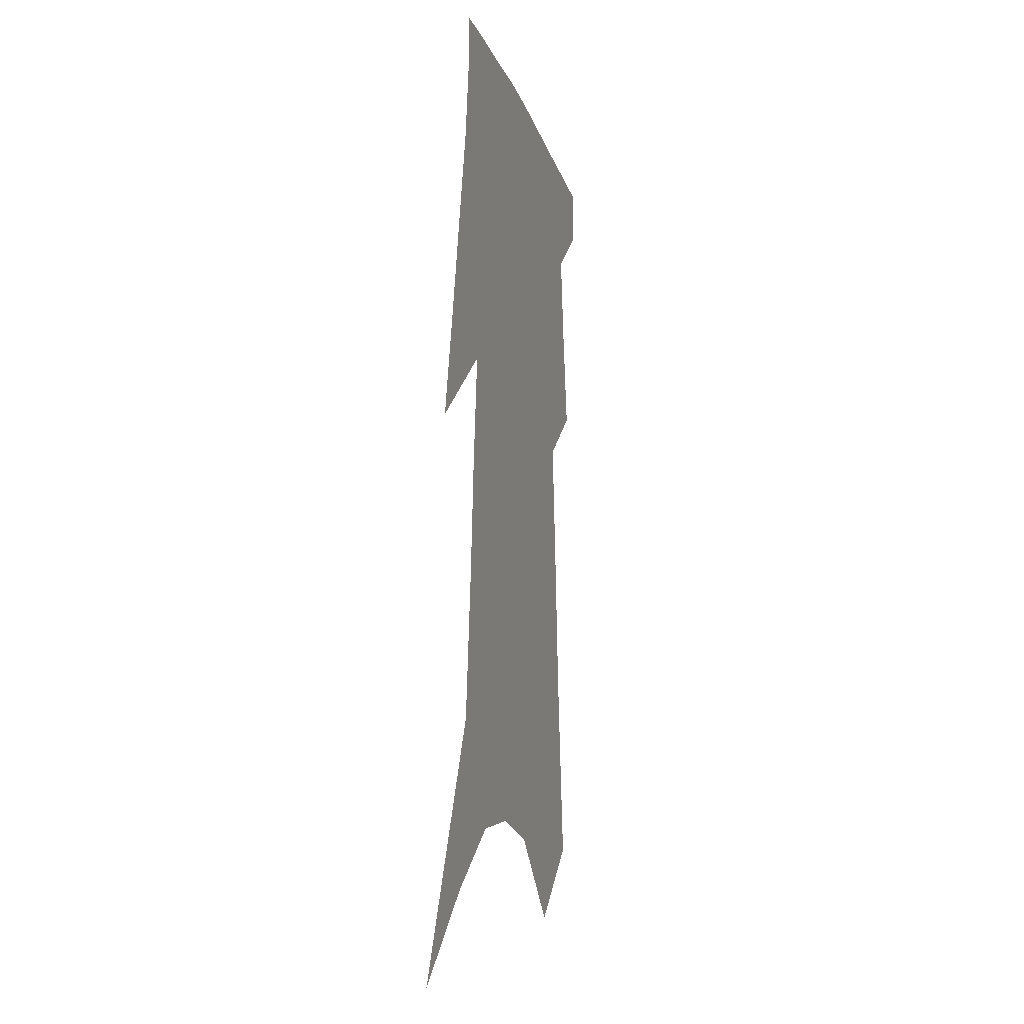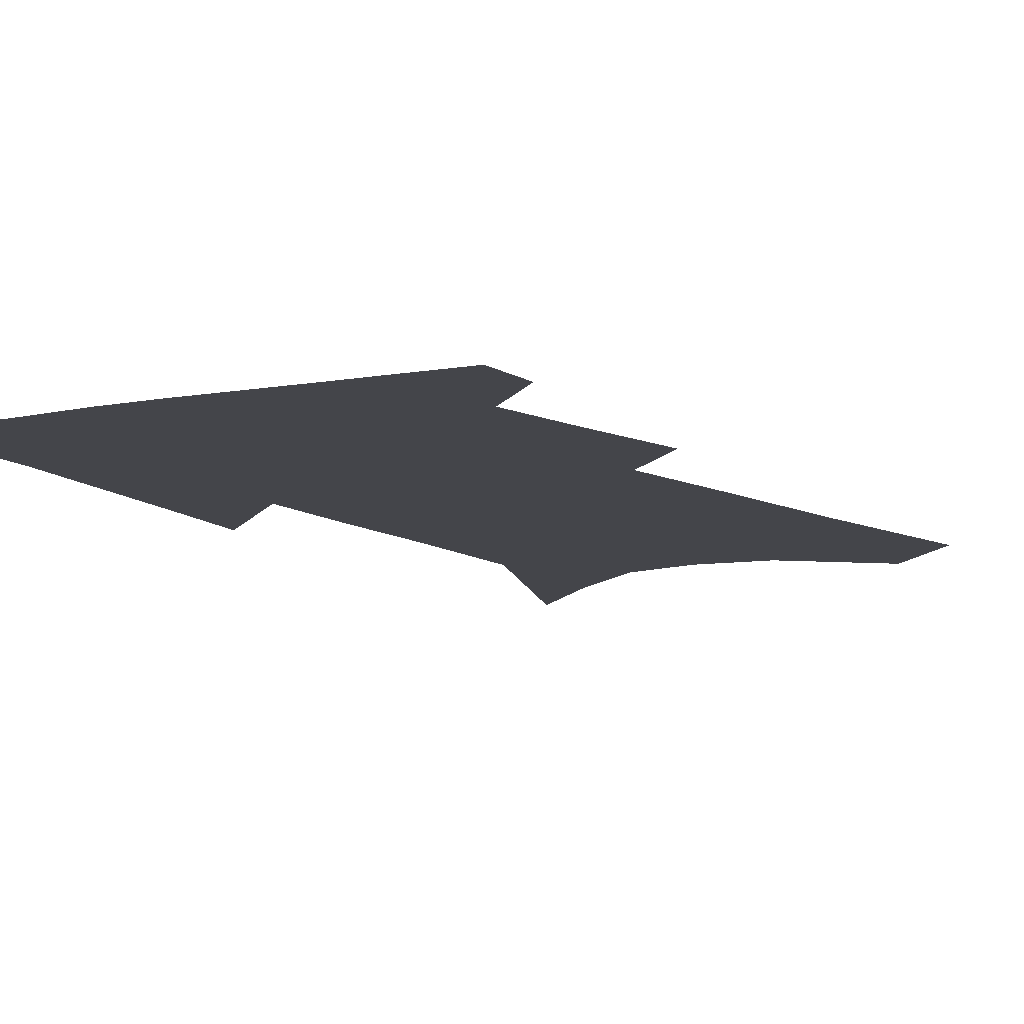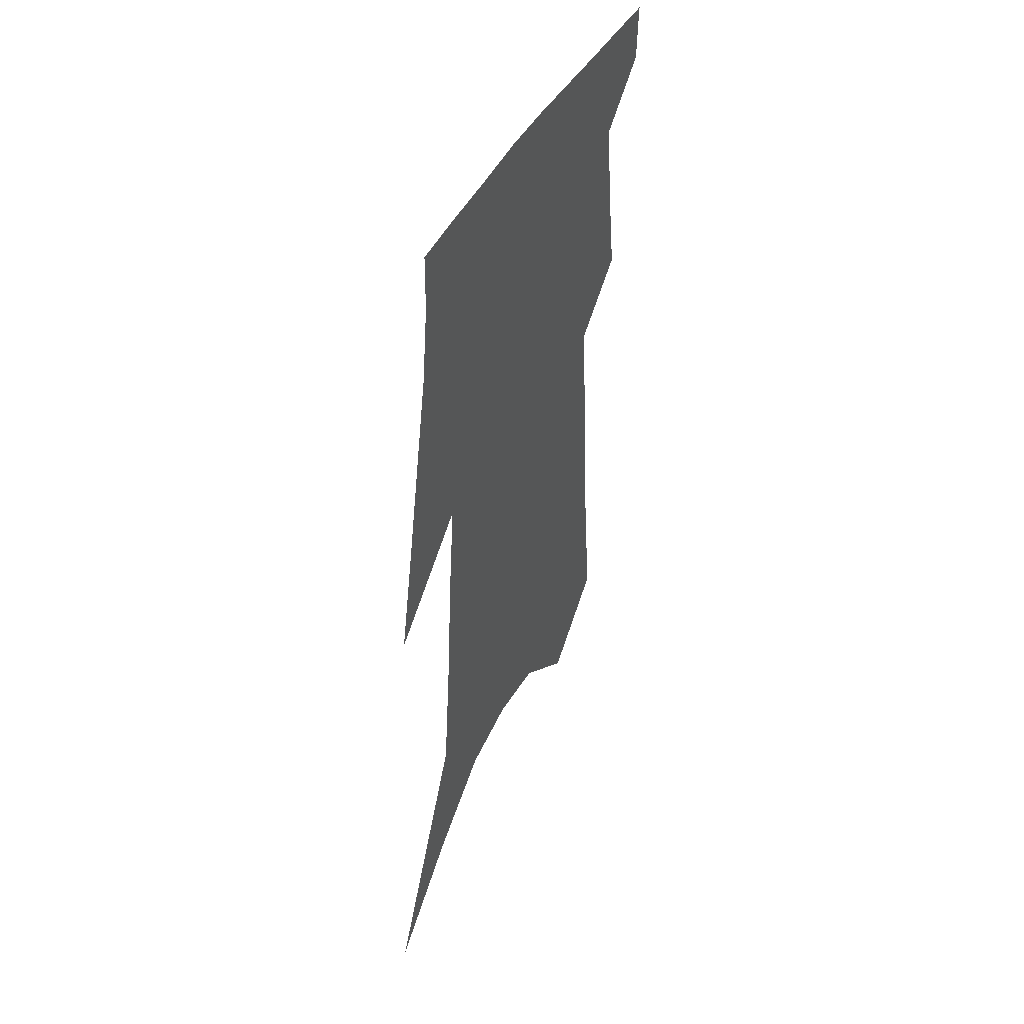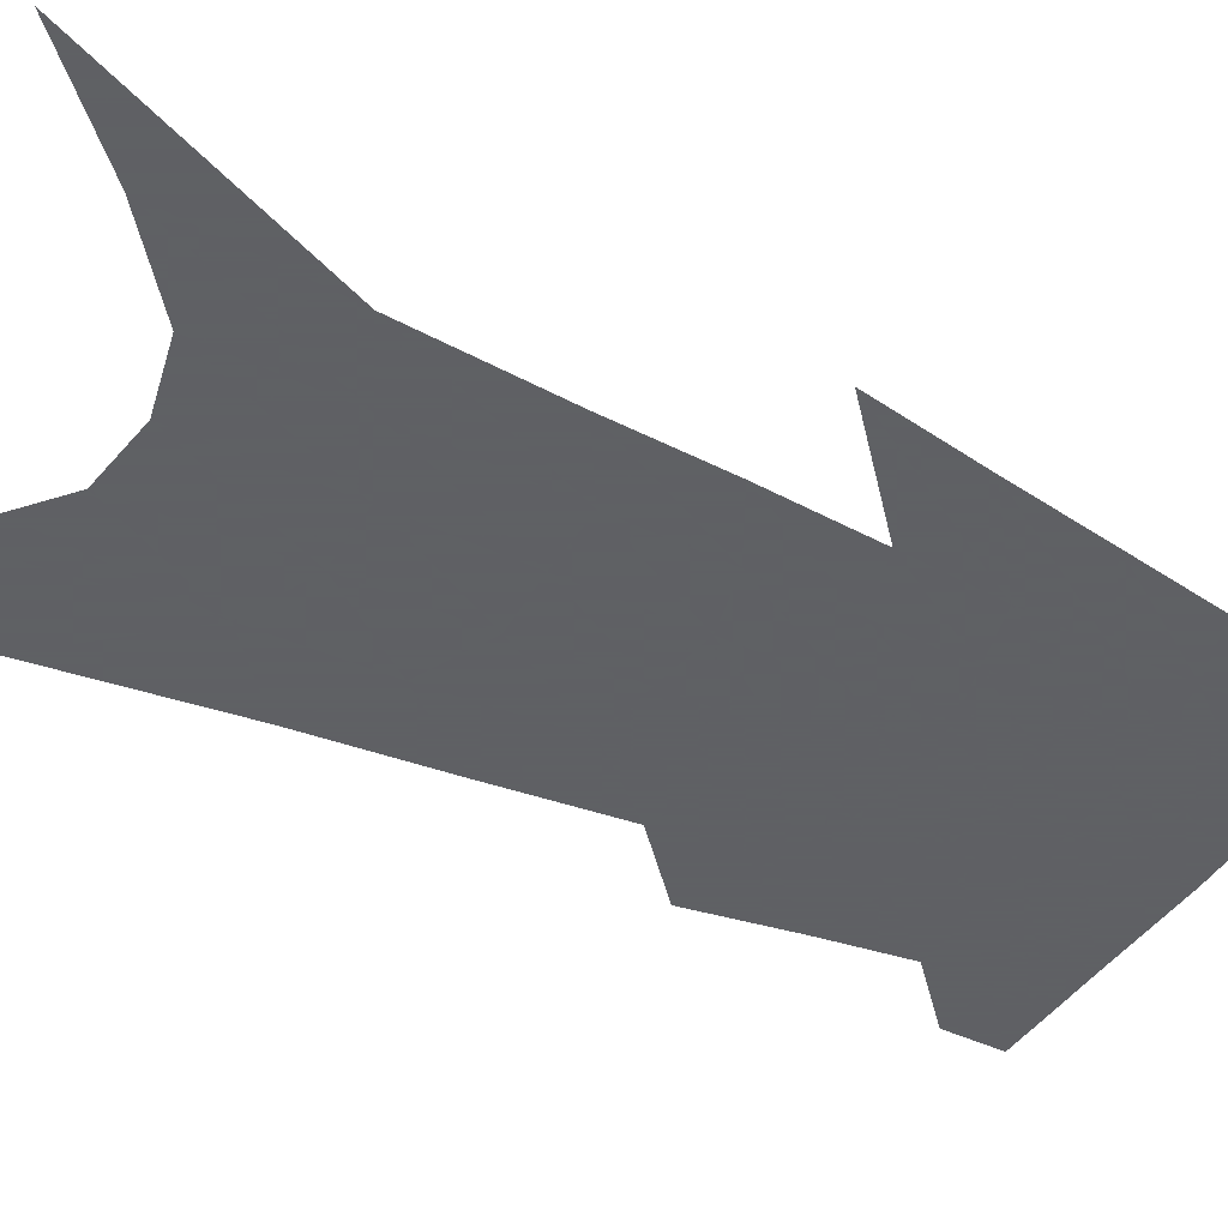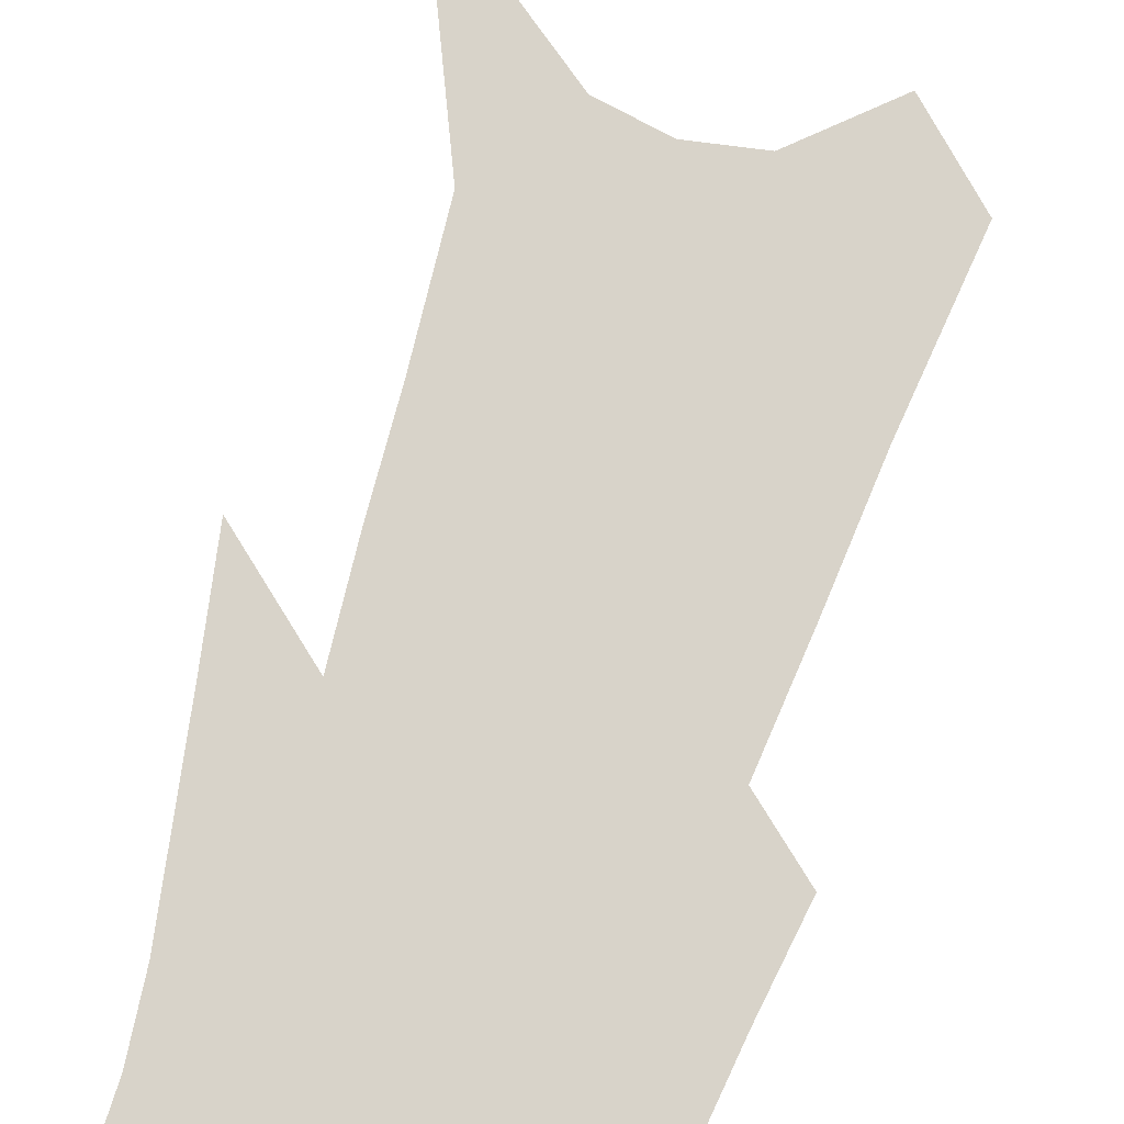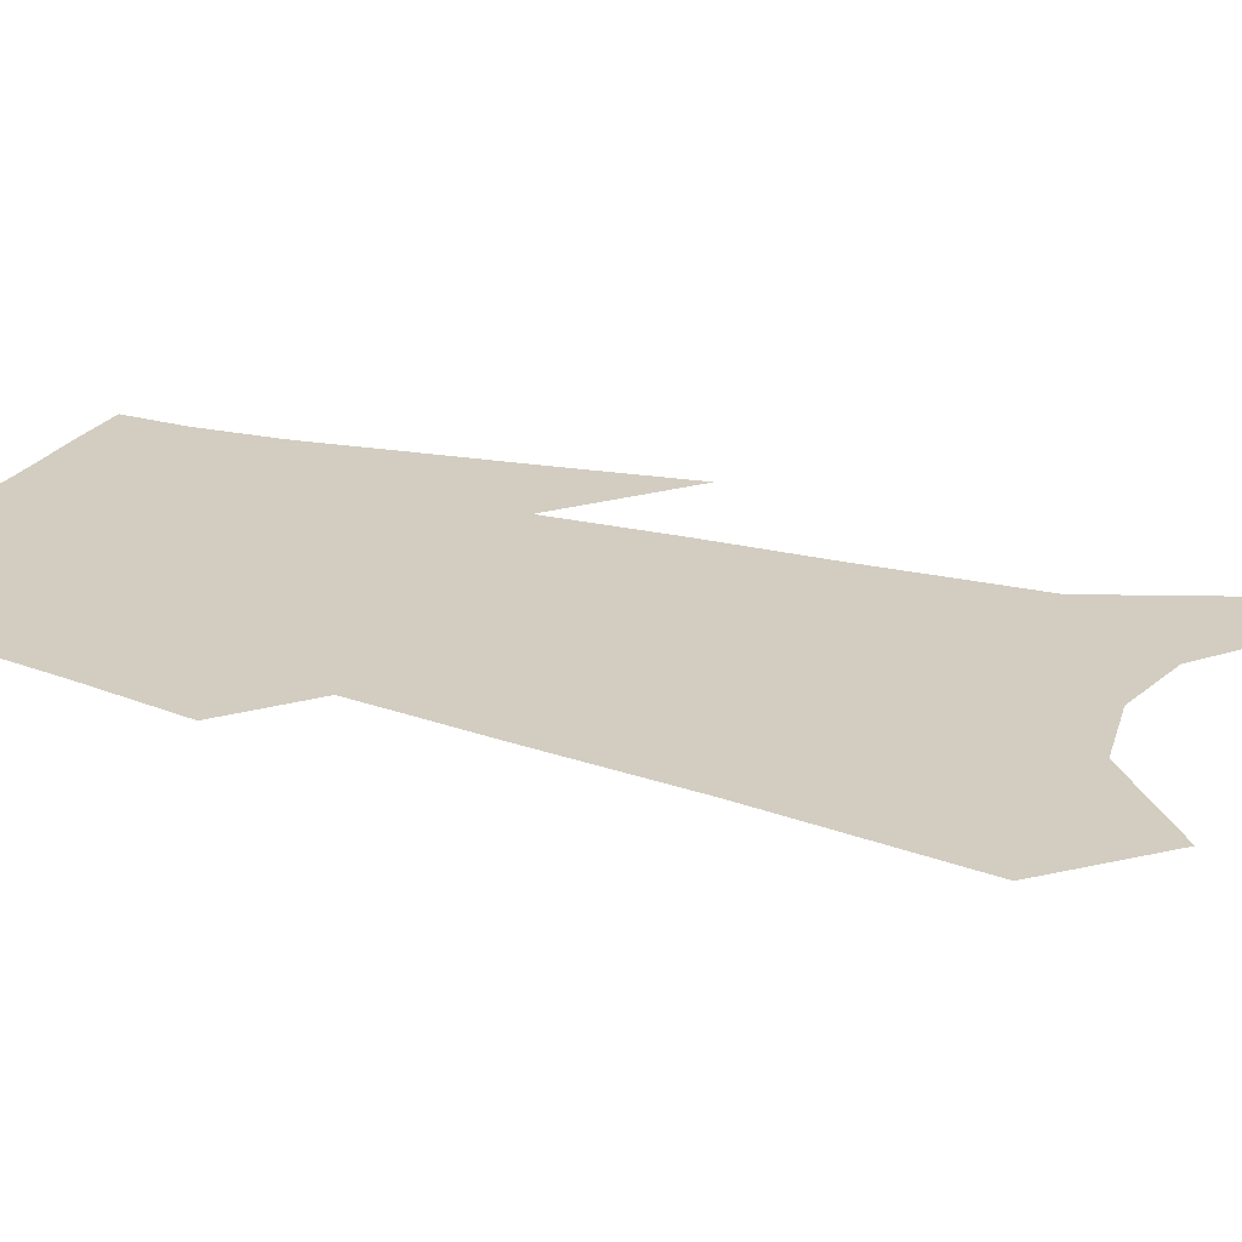
<metadata>
{"format":"obj","ext":"obj","renderer":"f3d","projection":"perspective","resolution":1024,"background":"white","views":[{"elev":-12.7,"azim":105.7,"up":"+Y"},{"elev":-9.2,"azim":-147.0,"up":"+Z"},{"elev":48.8,"azim":116.4,"up":"+Y"},{"elev":-45.3,"azim":63.7,"up":"+Z"},{"elev":76.0,"azim":-161.1,"up":"+Z"},{"elev":24.6,"azim":-63.8,"up":"+Z"}]}
</metadata>
<code>
v 527 353.5 0
v 526.5 366.7 0
v 535.4 298.9 0
v 538.5 322.4 0
v 540.7 342 0
v 540.3 355.5 0
v 539 368.1 0
v 542 183.1 0
v 546.2 225.6 0
v 548.4 257.7 0
v 550.7 286.3 0
v 552 308.4 0
v 553.6 328.5 0
v 553.7 343.8 0
v 552.8 356.8 0
v 551.5 369.5 0
v 560.9 165.6 0
v 564 211.6 0
v 563.8 239.9 0
v 565.4 271 0
v 565.5 292.8 0
v 566.6 314.8 0
v 567 331.7 0
v 566.9 345.9 0
v 565.7 358.3 0
v 564.1 371 0
v 579.6 183.4 0
v 579.8 219.9 0
v 579.3 248.5 0
v 579.2 273.5 0
v 578.9 295.2 0
v 579.3 316.8 0
v 579.3 332.9 0
v 579.3 347.2 0
v 578.6 359.5 0
v 576.8 372.5 0
v 595.8 186.7 0
v 594.8 220.9 0
v 593.7 248.9 0
v 592.9 276.6 0
v 592.2 299.6 0
v 591.7 318 0
v 591.5 334.2 0
v 591.5 348.2 0
v 591.1 360.4 0
v 589.6 373.4 0
v 612.2 183.9 0
v 610.9 214.1 0
v 608 250.1 0
v 606.9 274 0
v 606 295.2 0
v 604.6 315.4 0
v 603.4 334.8 0
v 603.5 348.2 0
v 603.4 361.1 0
v 603.2 373.5 0
v 631.6 169.6 0
v 627.8 206.9 0
v 624.5 240.7 0
v 622.6 266.4 0
v 620.2 291.6 0
v 617.9 312.8 0
v 616.4 331.3 0
v 616.1 346.8 0
v 615.6 361.4 0
v 615.8 373.8 0
v 654.1 149.1 0
v 644.6 271.7 0
v 639.2 297.7 0
v 634.7 320.9 0
v 630.4 342.6 0
v 628.2 360.3 0
v 627.9 373.7 0
v 691 451 0
f 5 6 1
f 1 6 2
f 6 7 2
f 11 12 3
f 3 12 4
f 12 13 4
f 4 13 5
f 13 14 5
f 5 14 6
f 14 15 6
f 6 15 7
f 15 16 7
f 17 18 8
f 8 18 9
f 18 19 9
f 9 19 10
f 19 20 10
f 10 20 11
f 20 21 11
f 11 21 12
f 21 22 12
f 12 22 13
f 22 23 13
f 13 23 14
f 23 24 14
f 14 24 15
f 24 25 15
f 15 25 16
f 25 26 16
f 17 27 18
f 27 28 18
f 18 28 19
f 28 29 19
f 19 29 20
f 29 30 20
f 20 30 21
f 30 31 21
f 21 31 22
f 31 32 22
f 22 32 23
f 32 33 23
f 23 33 24
f 33 34 24
f 24 34 25
f 34 35 25
f 25 35 26
f 35 36 26
f 27 37 28
f 37 38 28
f 28 38 29
f 38 39 29
f 29 39 30
f 39 40 30
f 30 40 31
f 40 41 31
f 31 41 32
f 41 42 32
f 32 42 33
f 42 43 33
f 33 43 34
f 43 44 34
f 34 44 35
f 44 45 35
f 35 45 36
f 45 46 36
f 37 47 38
f 47 48 38
f 38 48 39
f 48 49 39
f 39 49 40
f 49 50 40
f 40 50 41
f 50 51 41
f 41 51 42
f 51 52 42
f 42 52 43
f 52 53 43
f 43 53 44
f 53 54 44
f 44 54 45
f 54 55 45
f 45 55 46
f 55 56 46
f 47 57 48
f 57 58 48
f 48 58 49
f 58 59 49
f 49 59 50
f 59 60 50
f 50 60 51
f 60 61 51
f 51 61 52
f 61 62 52
f 52 62 53
f 62 63 53
f 53 63 54
f 63 64 54
f 54 64 55
f 64 65 55
f 55 65 56
f 65 66 56
f 57 67 58
f 61 68 62
f 68 69 62
f 62 69 63
f 69 70 63
f 63 70 64
f 70 71 64
f 64 71 65
f 71 72 65
f 65 72 66
f 72 73 66

</code>
